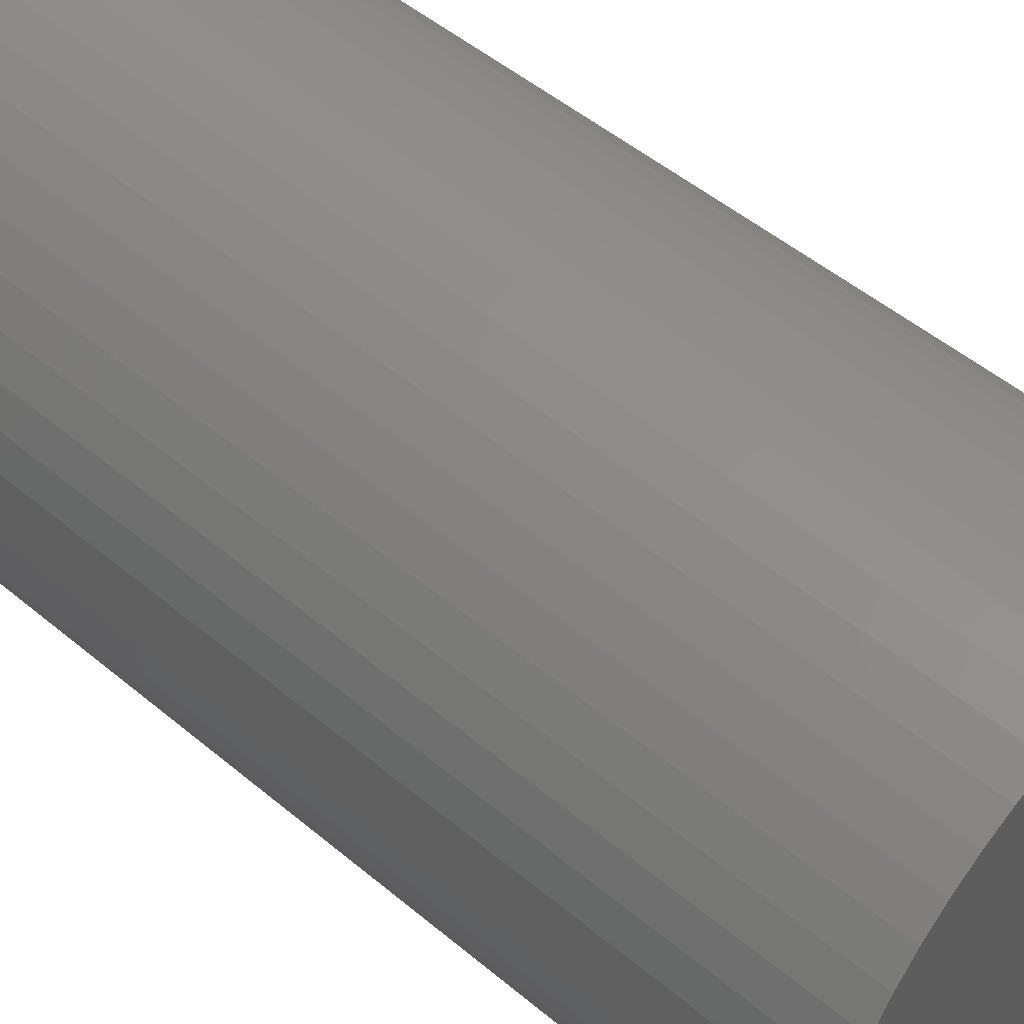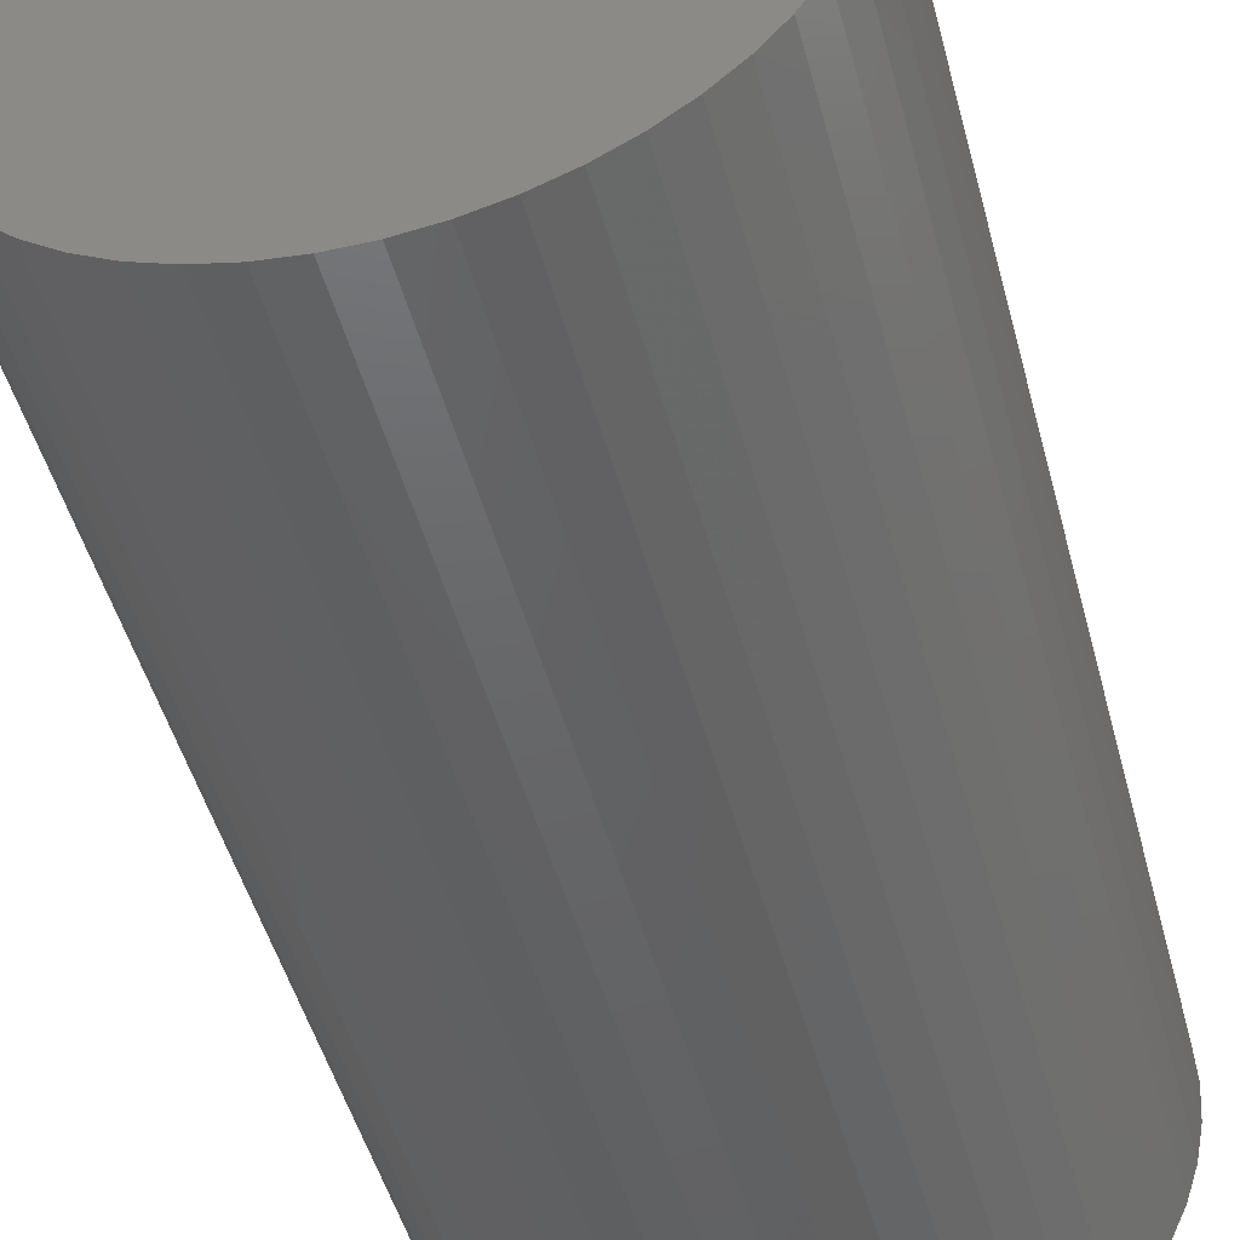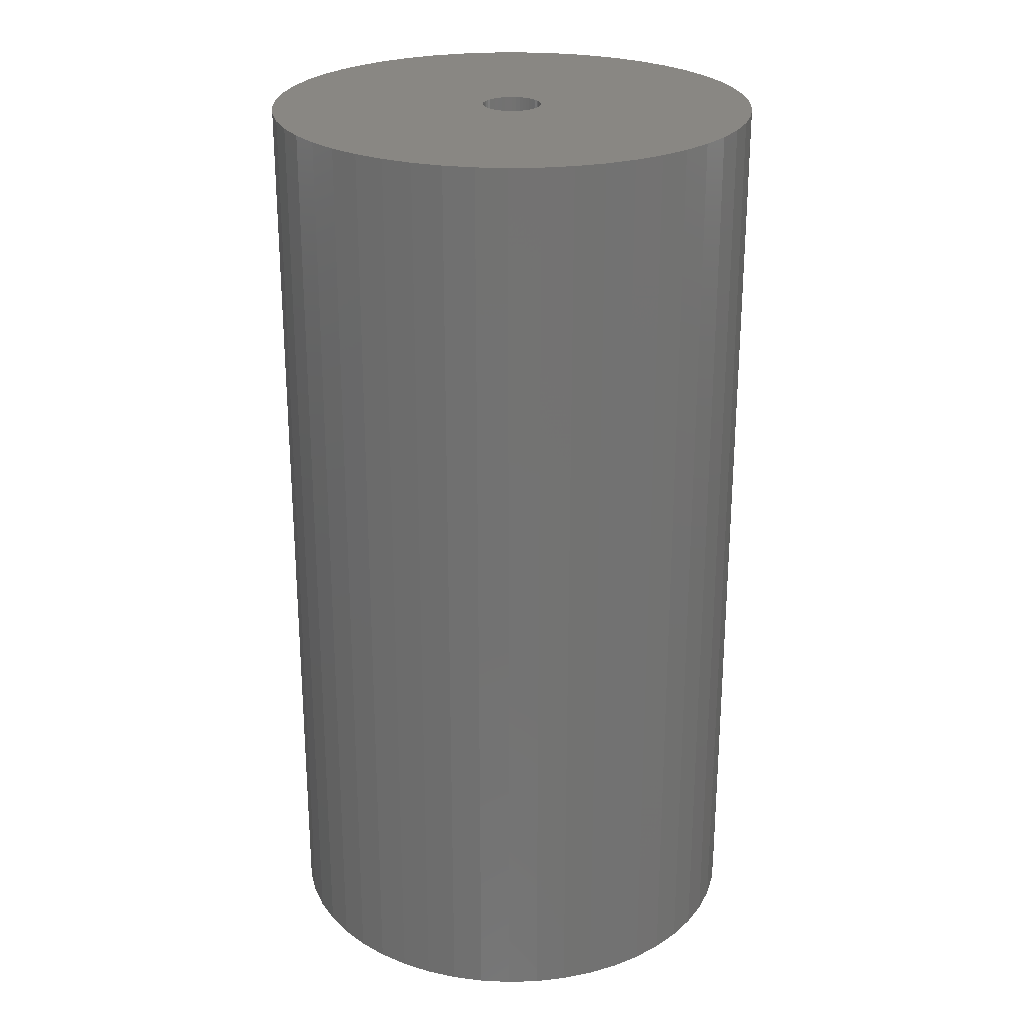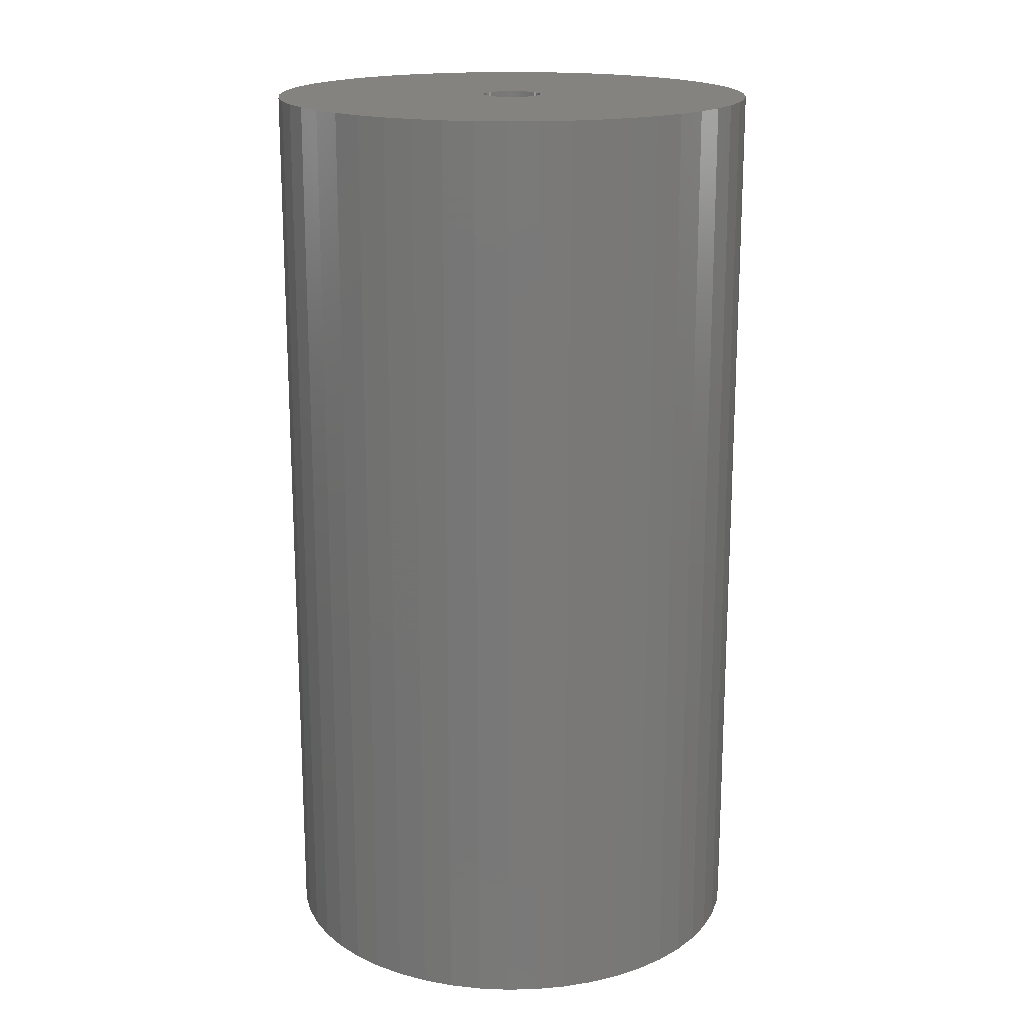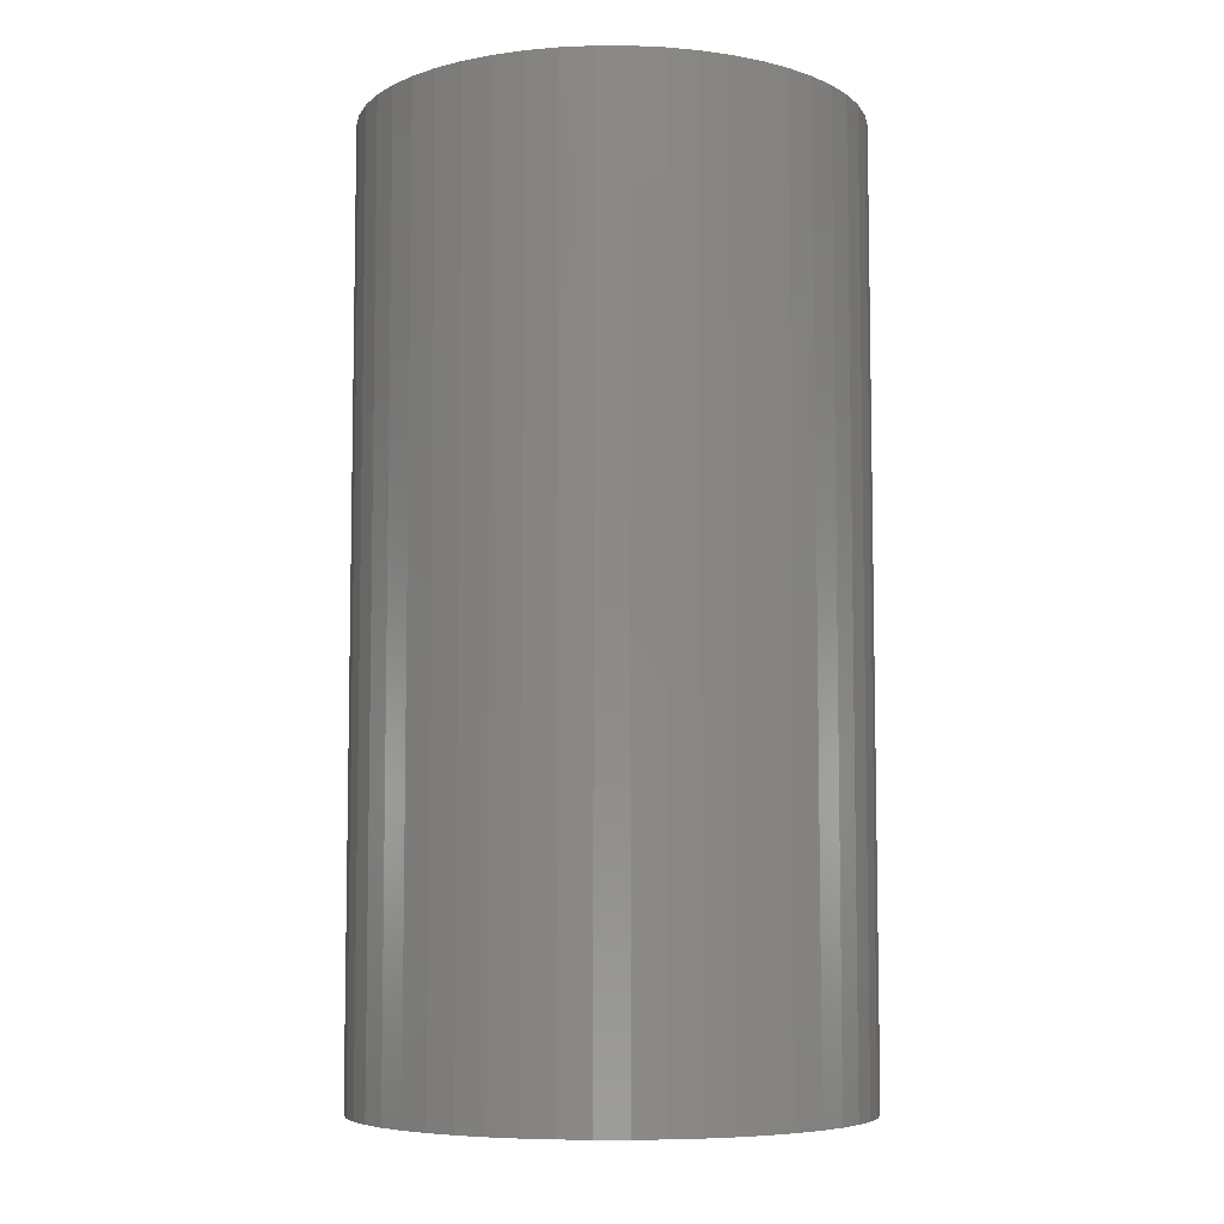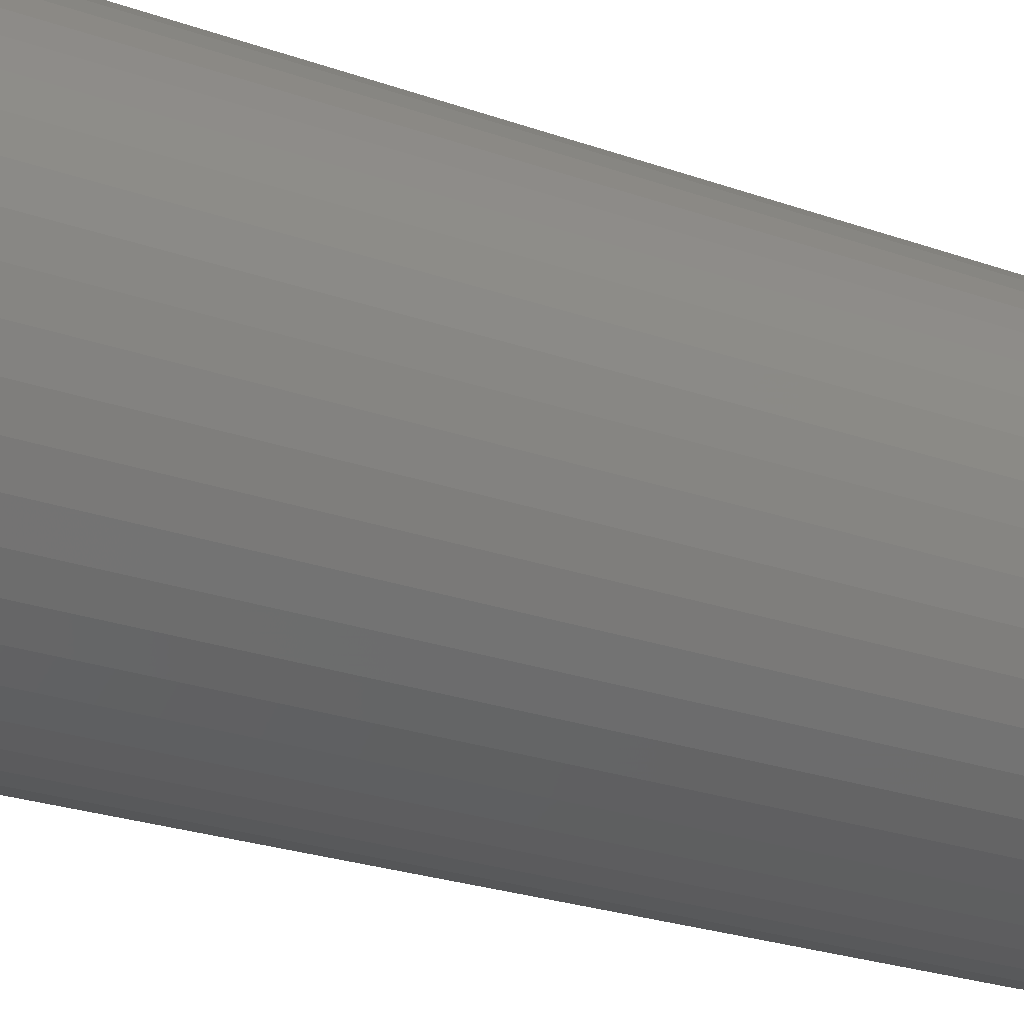
<metadata>
{"format":"stl","ext":"stl","renderer":"f3d","projection":"perspective","resolution":1024,"background":"white","views":[{"elev":50.0,"azim":-47.3,"up":"+Y"},{"elev":-46.8,"azim":-165.5,"up":"+Y"},{"elev":25.2,"azim":40.4,"up":"+Z"},{"elev":17.8,"azim":-52.8,"up":"+Z"},{"elev":-6.7,"azim":57.6,"up":"+Z"},{"elev":-27.0,"azim":-118.3,"up":"+Y"}]}
</metadata>
<code>
# stl→obj: 200 verts, 400 faces
v 22.5 0 42.5
v 22.32 2.82 -42.5
v 22.32 2.82 42.5
v 22.5 0 -42.5
v -22.5 0 -42.5
v -22.32 2.82 42.5
v -22.32 2.82 -42.5
v -22.5 0 42.5
v 1.413 22.46 -42.5
v -1.413 22.46 42.5
v 1.413 22.46 42.5
v -1.413 22.46 -42.5
v -1.413 -22.46 -42.5
v 1.413 -22.46 42.5
v -1.413 -22.46 42.5
v 1.413 -22.46 -42.5
v 16.4 15.4 -42.5
v 14.34 17.34 42.5
v 16.4 15.4 42.5
v 14.34 17.34 -42.5
v -14.34 17.34 -42.5
v -16.4 15.4 42.5
v -14.34 17.34 42.5
v -16.4 15.4 -42.5
v -6.953 21.4 -42.5
v -9.58 20.36 42.5
v -6.953 21.4 42.5
v -9.58 20.36 -42.5
v 20.92 8.283 42.5
v 19.72 10.84 -42.5
v 19.72 10.84 42.5
v 20.92 8.283 -42.5
v 9.58 20.36 -42.5
v 6.953 21.4 42.5
v 9.58 20.36 42.5
v 6.953 21.4 -42.5
v 12.06 19 -42.5
v 12.06 19 42.5
v -20.92 8.283 -42.5
v -19.72 10.84 42.5
v -19.72 10.84 -42.5
v -20.92 8.283 42.5
v 2.75 0 42.5
v 2.728 0.3447 42.5
v 21.79 5.596 42.5
v 22.32 -2.82 42.5
v 2.664 0.6839 42.5
v 2.728 -0.3447 42.5
v 2.557 1.012 42.5
v 21.79 -5.596 42.5
v 2.41 1.325 42.5
v 18.2 13.23 42.5
v 2.664 -0.6839 42.5
v 2.225 1.616 42.5
v 20.92 -8.283 42.5
v 2.005 1.883 42.5
v 2.557 -1.012 42.5
v 1.753 2.119 42.5
v 19.72 -10.84 42.5
v 1.474 2.322 42.5
v 2.41 -1.325 42.5
v 1.171 2.488 42.5
v 18.2 -13.23 42.5
v 0.8498 2.615 42.5
v 4.216 22.1 42.5
v 2.225 -1.616 42.5
v 16.4 -15.4 42.5
v 0.5153 2.701 42.5
v 0.1727 2.745 42.5
v -0.1727 2.745 42.5
v -0.5153 2.701 42.5
v -4.216 22.1 42.5
v -0.8498 2.615 42.5
v -1.171 2.488 42.5
v -1.474 2.322 42.5
v -12.06 19 42.5
v -1.753 2.119 42.5
v -2.005 1.883 42.5
v -2.225 1.616 42.5
v 2.005 -1.883 42.5
v 14.34 -17.34 42.5
v 1.753 -2.119 42.5
v 12.06 -19 42.5
v 1.474 -2.322 42.5
v 9.58 -20.36 42.5
v 1.171 -2.488 42.5
v 6.953 -21.4 42.5
v 0.8498 -2.615 42.5
v 4.216 -22.1 42.5
v 0.5153 -2.701 42.5
v 0.1727 -2.745 42.5
v -0.1727 -2.745 42.5
v -0.5153 -2.701 42.5
v -4.216 -22.1 42.5
v -0.8498 -2.615 42.5
v -6.953 -21.4 42.5
v -1.171 -2.488 42.5
v -9.58 -20.36 42.5
v -1.474 -2.322 42.5
v -12.06 -19 42.5
v -1.753 -2.119 42.5
v -14.34 -17.34 42.5
v -2.005 -1.883 42.5
v -16.4 -15.4 42.5
v -2.225 -1.616 42.5
v -18.2 -13.23 42.5
v -2.41 -1.325 42.5
v -19.72 -10.84 42.5
v -2.557 -1.012 42.5
v -20.92 -8.283 42.5
v -2.664 -0.6839 42.5
v -21.79 -5.596 42.5
v -2.728 -0.3447 42.5
v -22.32 -2.82 42.5
v -2.75 0 42.5
v -18.2 13.23 42.5
v -2.41 1.325 42.5
v -2.557 1.012 42.5
v -2.664 0.6839 42.5
v -21.79 5.596 42.5
v -2.728 0.3447 42.5
v -4.216 22.1 -42.5
v -20.92 -8.283 -42.5
v -21.79 -5.596 -42.5
v 4.216 -22.1 -42.5
v 6.953 -21.4 -42.5
v 9.58 -20.36 -42.5
v 21.79 5.596 -42.5
v 18.2 13.23 -42.5
v 4.216 22.1 -42.5
v -18.2 13.23 -42.5
v -21.79 5.596 -42.5
v -12.06 19 -42.5
v 22.32 -2.82 -42.5
v 12.06 -19 -42.5
v 14.34 -17.34 -42.5
v 16.4 -15.4 -42.5
v 20.92 -8.283 -42.5
v 19.72 -10.84 -42.5
v 21.79 -5.596 -42.5
v 18.2 -13.23 -42.5
v -16.4 -15.4 -42.5
v -14.34 -17.34 -42.5
v -18.2 -13.23 -42.5
v -19.72 -10.84 -42.5
v 2.75 0 -42.5
v 2.728 -0.3447 -42.5
v 2.664 -0.6839 -42.5
v 2.728 0.3447 -42.5
v 2.557 -1.012 -42.5
v 2.41 -1.325 -42.5
v 2.664 0.6839 -42.5
v 2.225 -1.616 -42.5
v 2.005 -1.883 -42.5
v 2.557 1.012 -42.5
v 1.753 -2.119 -42.5
v 1.474 -2.322 -42.5
v 2.41 1.325 -42.5
v 1.171 -2.488 -42.5
v 0.8498 -2.615 -42.5
v 2.225 1.616 -42.5
v 0.5153 -2.701 -42.5
v 0.1727 -2.745 -42.5
v -0.1727 -2.745 -42.5
v -0.5153 -2.701 -42.5
v -4.216 -22.1 -42.5
v -0.8498 -2.615 -42.5
v -6.953 -21.4 -42.5
v -1.171 -2.488 -42.5
v -9.58 -20.36 -42.5
v -1.474 -2.322 -42.5
v -12.06 -19 -42.5
v -1.753 -2.119 -42.5
v -2.005 -1.883 -42.5
v -2.225 -1.616 -42.5
v 2.005 1.883 -42.5
v 1.753 2.119 -42.5
v 1.474 2.322 -42.5
v 1.171 2.488 -42.5
v 0.8498 2.615 -42.5
v 0.5153 2.701 -42.5
v 0.1727 2.745 -42.5
v -0.1727 2.745 -42.5
v -0.5153 2.701 -42.5
v -0.8498 2.615 -42.5
v -1.171 2.488 -42.5
v -1.474 2.322 -42.5
v -1.753 2.119 -42.5
v -2.005 1.883 -42.5
v -2.225 1.616 -42.5
v -2.41 1.325 -42.5
v -2.557 1.012 -42.5
v -2.664 0.6839 -42.5
v -2.728 0.3447 -42.5
v -2.75 0 -42.5
v -2.41 -1.325 -42.5
v -2.557 -1.012 -42.5
v -2.664 -0.6839 -42.5
v -2.728 -0.3447 -42.5
v -22.32 -2.82 -42.5
f 1 2 3
f 2 1 4
f 5 6 7
f 6 5 8
f 9 10 11
f 10 9 12
f 13 14 15
f 14 13 16
f 17 18 19
f 18 17 20
f 21 22 23
f 22 21 24
f 25 26 27
f 26 25 28
f 29 30 31
f 30 29 32
f 33 34 35
f 34 33 36
f 37 35 38
f 35 37 33
f 39 40 41
f 40 39 42
f 43 1 3
f 44 3 45
f 1 43 46
f 47 45 29
f 48 46 43
f 49 29 31
f 46 48 50
f 51 31 52
f 53 50 48
f 54 52 19
f 50 53 55
f 56 19 18
f 57 55 53
f 58 18 38
f 55 57 59
f 60 38 35
f 61 59 57
f 62 35 34
f 59 61 63
f 64 34 65
f 66 63 61
f 63 66 67
f 3 44 43
f 45 47 44
f 29 49 47
f 31 51 49
f 52 54 51
f 19 56 54
f 18 58 56
f 38 60 58
f 68 65 11
f 35 62 60
f 34 64 62
f 65 68 64
f 11 69 68
f 11 70 69
f 10 70 11
f 70 10 71
f 72 71 10
f 71 72 73
f 27 73 72
f 73 27 74
f 26 74 27
f 74 26 75
f 76 75 26
f 75 76 77
f 23 77 76
f 77 23 78
f 22 78 23
f 78 22 79
f 80 67 66
f 67 80 81
f 82 81 80
f 81 82 83
f 84 83 82
f 83 84 85
f 86 85 84
f 85 86 87
f 88 87 86
f 87 88 89
f 90 89 88
f 89 90 14
f 91 14 90
f 92 14 91
f 15 92 93
f 94 93 95
f 96 95 97
f 92 15 14
f 98 97 99
f 100 99 101
f 102 101 103
f 104 103 105
f 106 105 107
f 108 107 109
f 110 109 111
f 112 111 113
f 114 113 115
f 116 79 22
f 93 94 15
f 79 116 117
f 95 96 94
f 40 117 116
f 97 98 96
f 117 40 118
f 99 100 98
f 42 118 40
f 101 102 100
f 118 42 119
f 103 104 102
f 120 119 42
f 105 106 104
f 119 120 121
f 107 108 106
f 6 121 120
f 109 110 108
f 121 6 115
f 111 112 110
f 8 115 6
f 113 114 112
f 115 8 114
f 122 27 72
f 27 122 25
f 123 112 124
f 112 123 110
f 16 89 14
f 89 16 125
f 126 85 87
f 85 126 127
f 45 32 29
f 32 45 128
f 3 128 45
f 128 3 2
f 52 17 19
f 17 52 129
f 31 129 52
f 129 31 30
f 36 65 34
f 65 36 130
f 130 11 65
f 11 130 9
f 20 38 18
f 38 20 37
f 41 116 131
f 116 41 40
f 131 22 24
f 22 131 116
f 132 42 39
f 42 132 120
f 7 120 132
f 120 7 6
f 28 76 26
f 76 28 133
f 133 23 76
f 23 133 21
f 12 72 10
f 72 12 122
f 46 4 1
f 4 46 134
f 127 83 85
f 83 127 135
f 136 67 81
f 67 136 137
f 59 138 55
f 138 59 139
f 55 140 50
f 140 55 138
f 67 141 63
f 141 67 137
f 142 102 104
f 102 142 143
f 144 108 145
f 108 144 106
f 146 4 134
f 147 134 140
f 4 146 2
f 148 140 138
f 149 2 146
f 150 138 139
f 2 149 128
f 151 139 141
f 152 128 149
f 153 141 137
f 128 152 32
f 154 137 136
f 155 32 152
f 156 136 135
f 32 155 30
f 157 135 127
f 158 30 155
f 159 127 126
f 30 158 129
f 160 126 125
f 161 129 158
f 129 161 17
f 134 147 146
f 140 148 147
f 138 150 148
f 139 151 150
f 141 153 151
f 137 154 153
f 136 156 154
f 135 157 156
f 162 125 16
f 127 159 157
f 126 160 159
f 125 162 160
f 16 163 162
f 16 164 163
f 13 164 16
f 164 13 165
f 166 165 13
f 165 166 167
f 168 167 166
f 167 168 169
f 170 169 168
f 169 170 171
f 172 171 170
f 171 172 173
f 143 173 172
f 173 143 174
f 142 174 143
f 174 142 175
f 176 17 161
f 17 176 20
f 177 20 176
f 20 177 37
f 178 37 177
f 37 178 33
f 179 33 178
f 33 179 36
f 180 36 179
f 36 180 130
f 181 130 180
f 130 181 9
f 182 9 181
f 183 9 182
f 12 183 184
f 122 184 185
f 25 185 186
f 183 12 9
f 28 186 187
f 133 187 188
f 21 188 189
f 24 189 190
f 131 190 191
f 41 191 192
f 39 192 193
f 132 193 194
f 7 194 195
f 144 175 142
f 184 122 12
f 175 144 196
f 185 25 122
f 145 196 144
f 186 28 25
f 196 145 197
f 187 133 28
f 123 197 145
f 188 21 133
f 197 123 198
f 189 24 21
f 124 198 123
f 190 131 24
f 198 124 199
f 191 41 131
f 200 199 124
f 192 39 41
f 199 200 195
f 193 132 39
f 5 195 200
f 194 7 132
f 195 5 7
f 125 87 89
f 87 125 126
f 50 134 46
f 134 50 140
f 135 81 83
f 81 135 136
f 63 139 59
f 139 63 141
f 166 15 94
f 15 166 13
f 170 96 98
f 96 170 168
f 168 94 96
f 94 168 166
f 142 106 144
f 106 142 104
f 145 110 123
f 110 145 108
f 124 114 200
f 114 124 112
f 200 8 5
f 8 200 114
f 172 98 100
f 98 172 170
f 143 100 102
f 100 143 172
f 155 51 158
f 51 155 49
f 158 54 161
f 54 158 51
f 180 62 64
f 62 180 179
f 186 73 74
f 73 186 185
f 118 191 117
f 191 118 192
f 147 43 146
f 43 147 48
f 177 56 58
f 56 177 176
f 183 69 70
f 69 183 182
f 178 58 60
f 58 178 177
f 115 194 121
f 194 115 195
f 79 189 78
f 189 79 190
f 187 74 75
f 74 187 186
f 185 71 73
f 71 185 184
f 151 57 150
f 57 151 61
f 173 103 101
f 103 173 174
f 157 86 84
f 86 157 159
f 149 47 152
f 47 149 44
f 152 49 155
f 49 152 47
f 161 56 176
f 56 161 54
f 181 64 68
f 64 181 180
f 182 68 69
f 68 182 181
f 179 60 62
f 60 179 178
f 119 192 118
f 192 119 193
f 121 193 119
f 193 121 194
f 117 190 79
f 190 117 191
f 184 70 71
f 70 184 183
f 188 75 77
f 75 188 187
f 189 77 78
f 77 189 188
f 146 44 149
f 44 146 43
f 150 53 148
f 53 150 57
f 154 66 153
f 66 154 80
f 163 92 91
f 92 163 164
f 113 195 115
f 195 113 199
f 103 175 105
f 175 103 174
f 162 91 90
f 91 162 163
f 153 61 151
f 61 153 66
f 169 99 97
f 99 169 171
f 164 93 92
f 93 164 165
f 165 95 93
f 95 165 167
f 109 198 111
f 198 109 197
f 111 199 113
f 199 111 198
f 159 88 86
f 88 159 160
f 160 90 88
f 90 160 162
f 156 84 82
f 84 156 157
f 148 48 147
f 48 148 53
f 105 196 107
f 196 105 175
f 107 197 109
f 197 107 196
f 154 82 80
f 82 154 156
f 171 101 99
f 101 171 173
f 167 97 95
f 97 167 169

</code>
